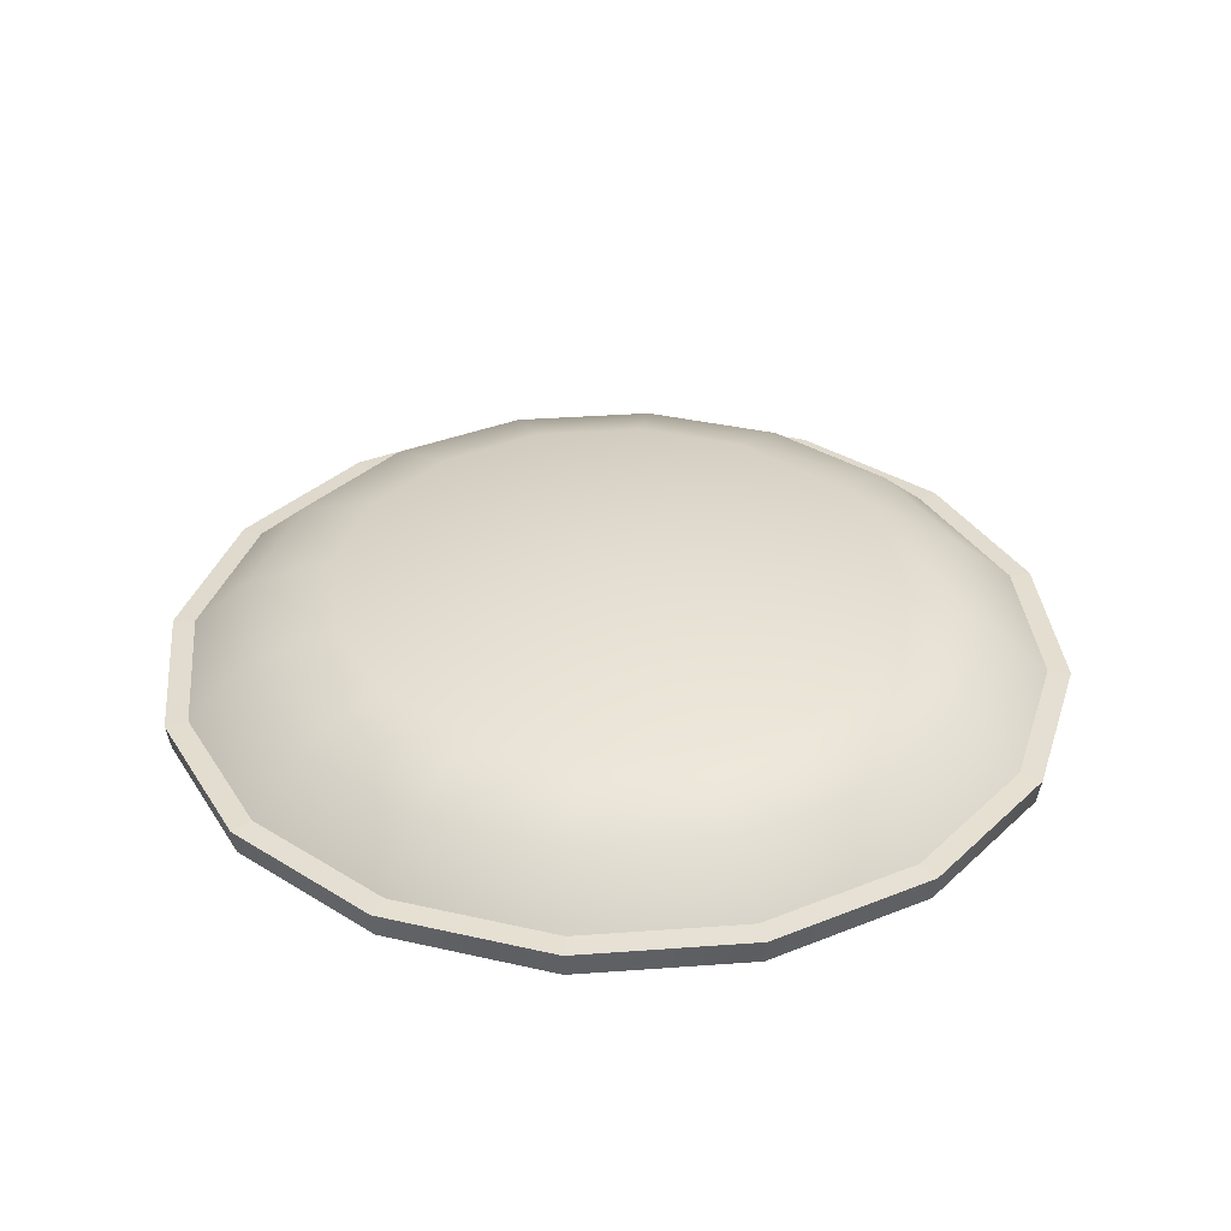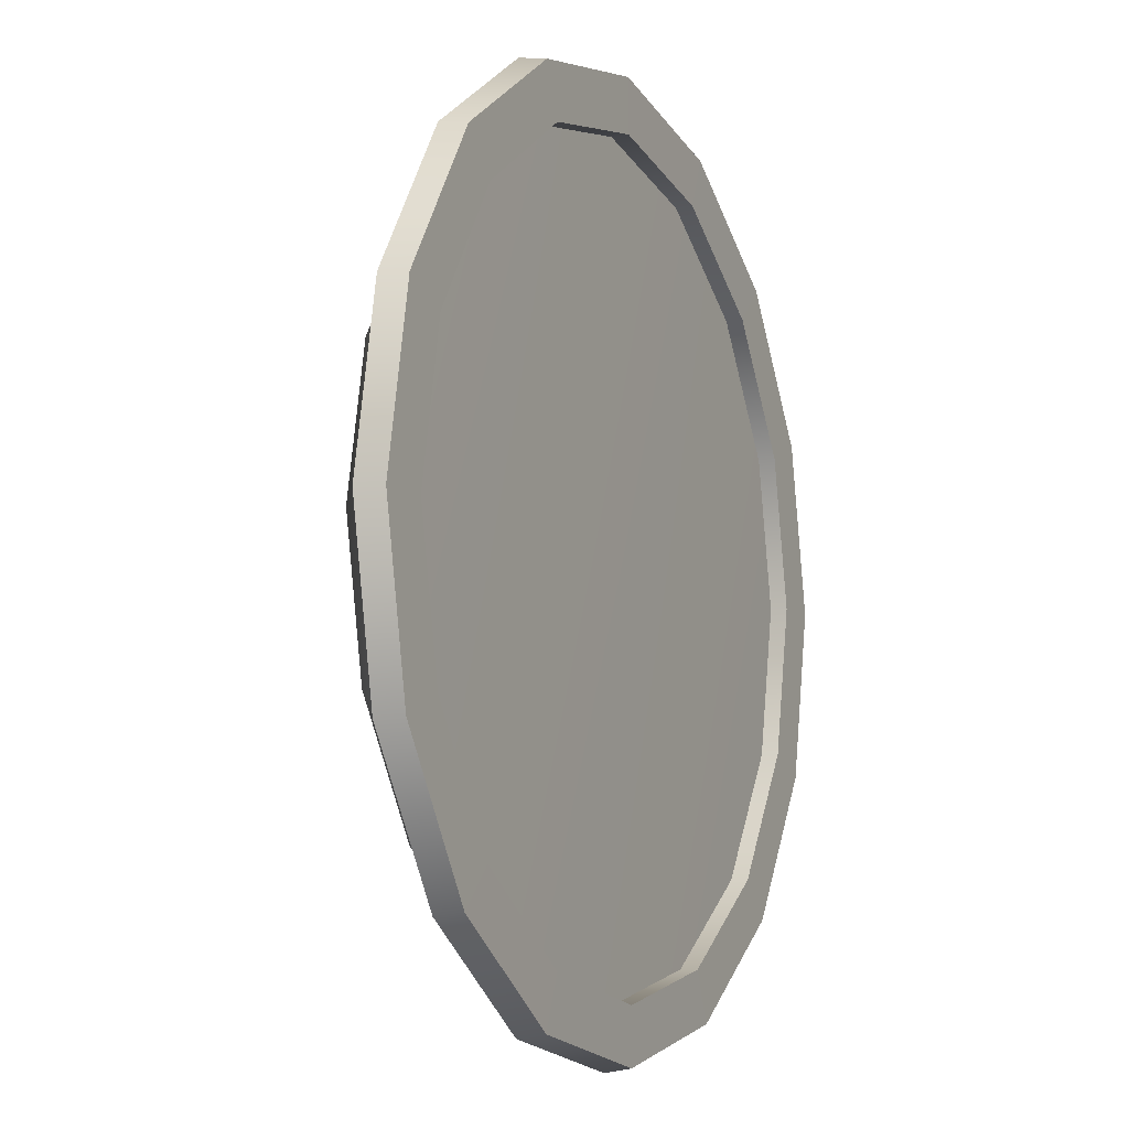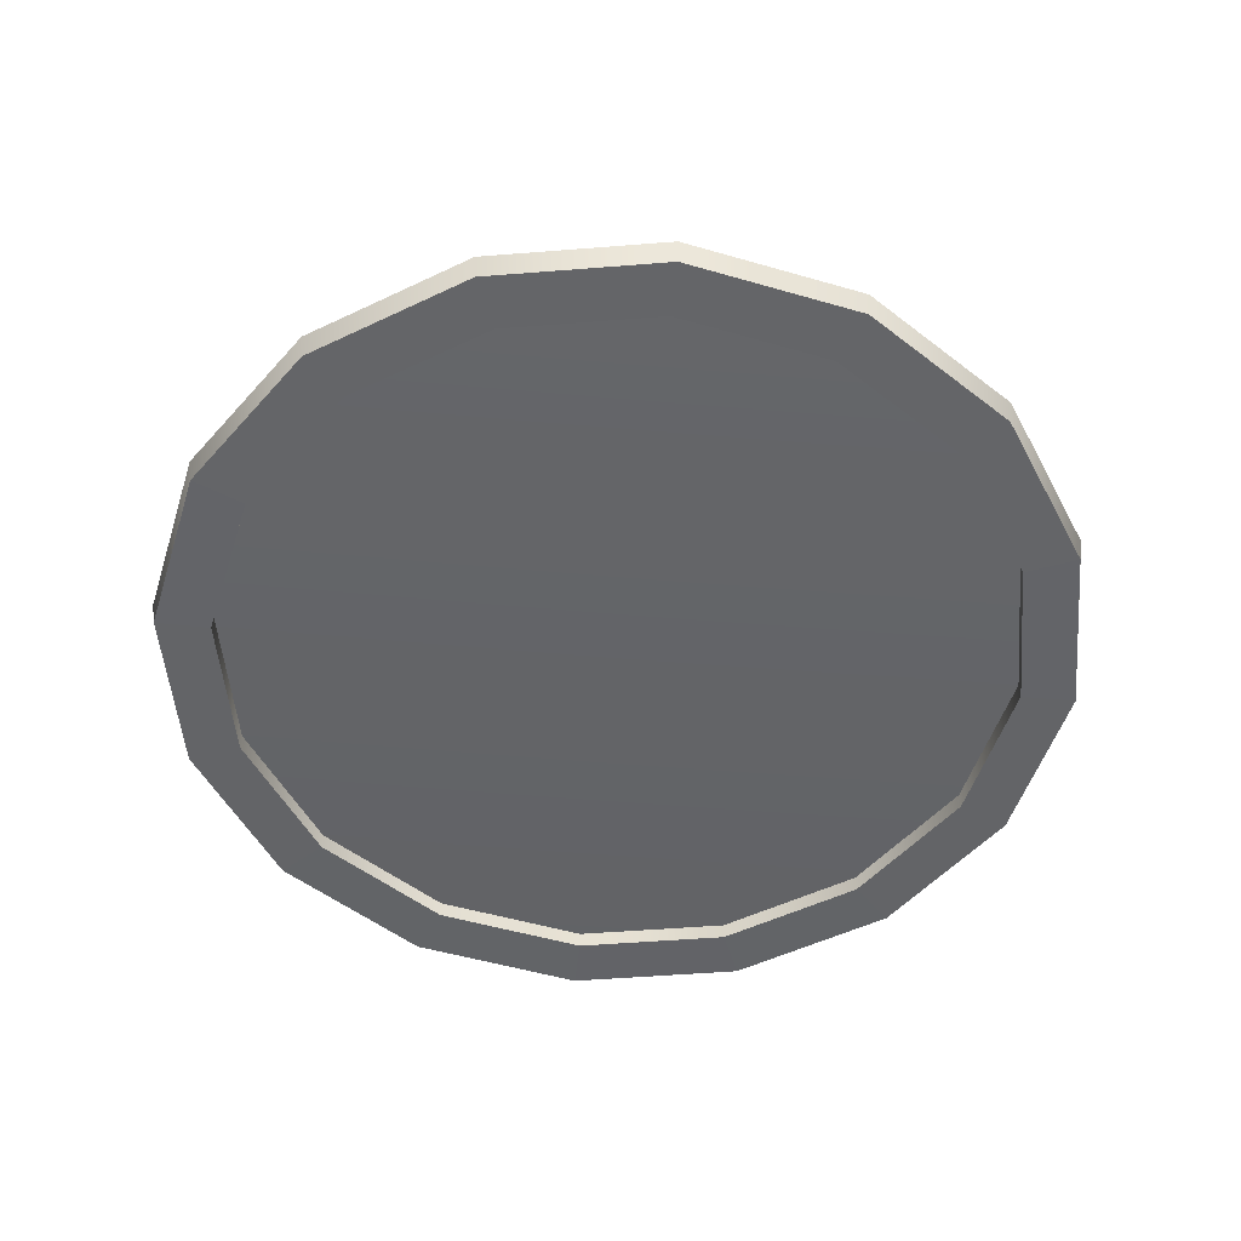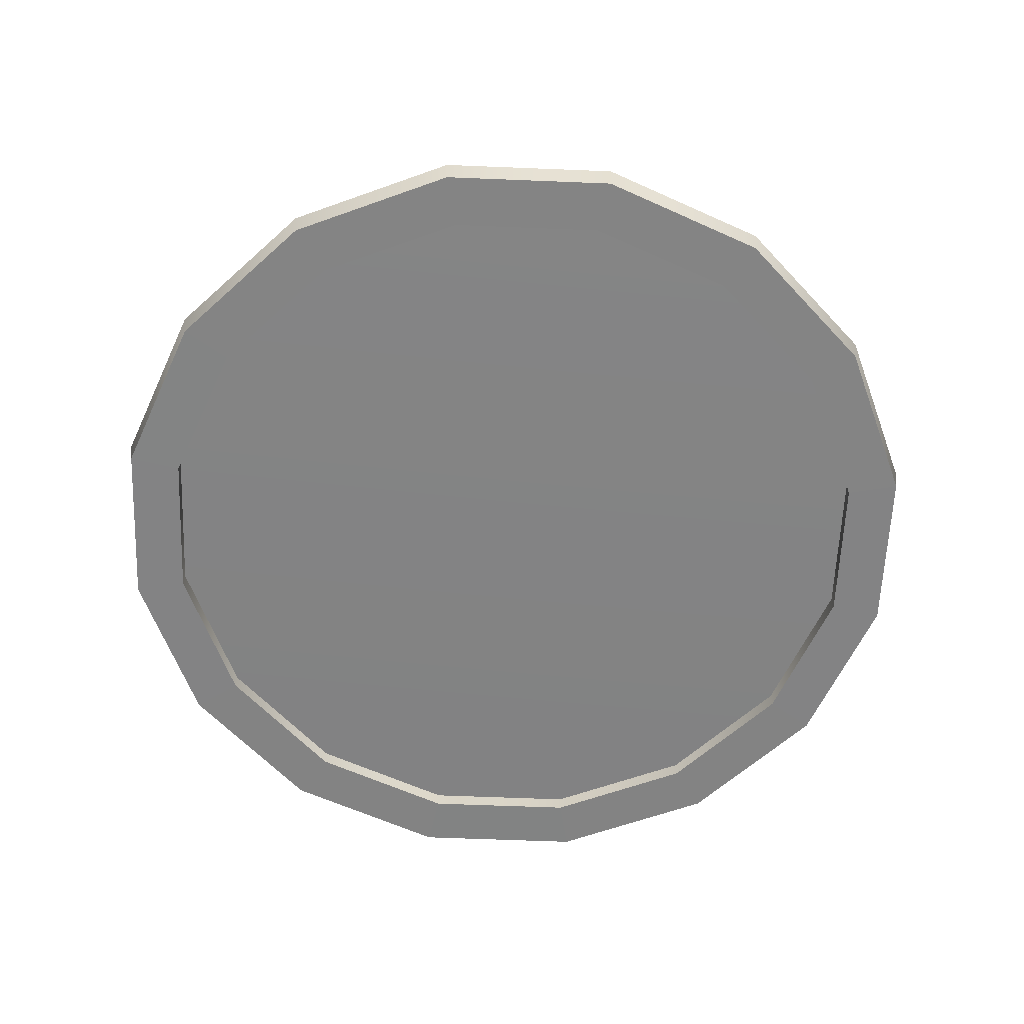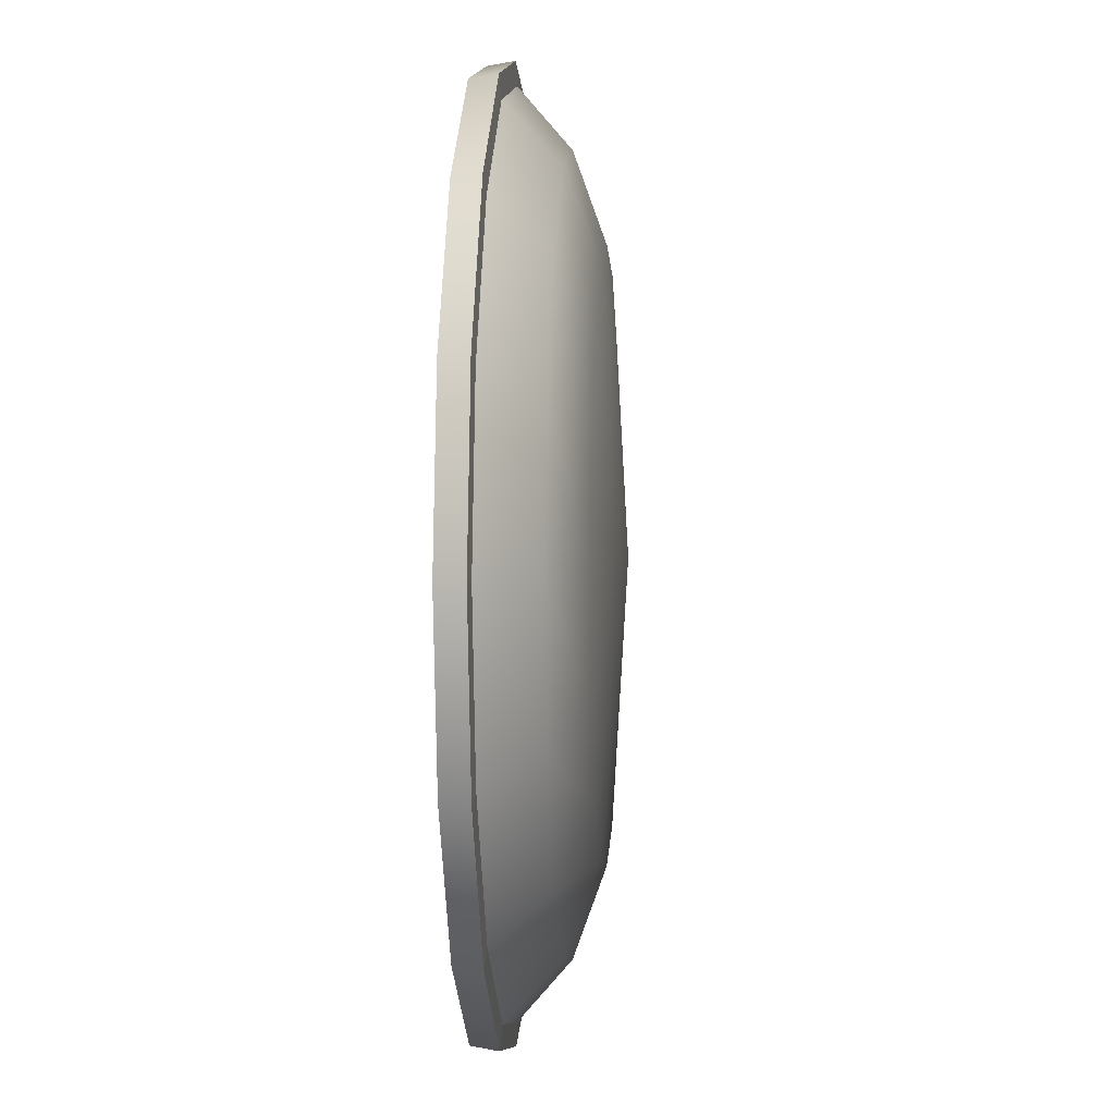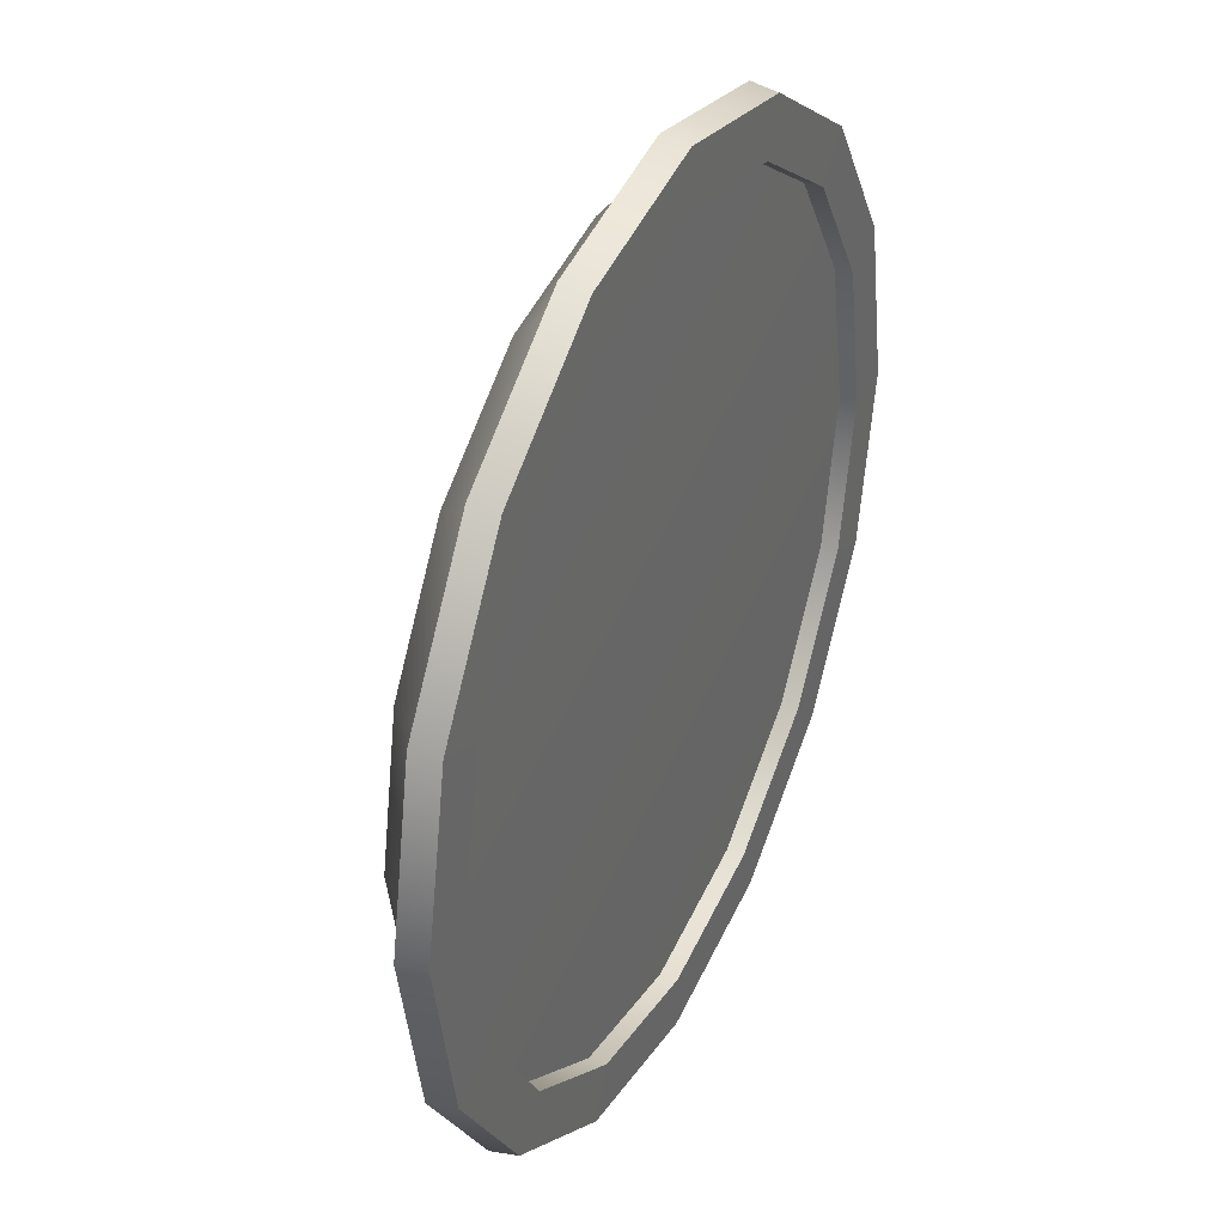
<metadata>
{"format":"obj","ext":"obj","renderer":"f3d","projection":"perspective","resolution":1024,"background":"white","views":[{"elev":35.3,"azim":-61.8,"up":"+Z"},{"elev":-8.0,"azim":115.4,"up":"+Y"},{"elev":-51.3,"azim":-118.8,"up":"+Z"},{"elev":-61.2,"azim":-81.1,"up":"+Z"},{"elev":2.5,"azim":-86.2,"up":"+Y"},{"elev":36.5,"azim":115.1,"up":"+Y"}]}
</metadata>
<code>
g default
v 11.13 22.4 -1.219
v 8.47 26.38 -1.219
v 4.488 29.04 -1.219
v -0.2091 29.97 -1.219
v -4.906 29.04 -1.219
v -8.888 26.38 -1.219
v -11.55 22.4 -1.219
v -12.48 17.7 -1.219
v -11.55 13 -1.219
v -8.888 9.021 -1.219
v -4.906 6.36 -1.219
v -0.2091 5.426 -1.219
v 4.488 6.36 -1.219
v 8.47 9.021 -1.219
v 11.13 13 -1.219
v 12.06 17.7 -1.219
v -0.2091 17.7 1.58
v 10.55 22.16 -1.18
v 8.029 25.94 -1.18
v 4.249 28.46 -1.18
v -0.2091 29.35 -1.18
v -4.667 28.46 -1.18
v -8.447 25.94 -1.18
v -10.97 22.16 -1.18
v -11.86 17.7 -1.18
v -10.97 13.24 -1.18
v -8.447 9.462 -1.18
v -4.667 6.936 -1.18
v -0.2091 6.05 -1.18
v 4.249 6.936 -1.18
v 8.029 9.462 -1.18
v 10.55 13.24 -1.18
v 11.44 17.7 -1.18
v 9.093 21.55 0.1966
v 6.91 24.82 0.1966
v 3.644 27 0.1966
v -0.2091 27.77 0.1966
v -4.062 27 0.1966
v -7.328 24.82 0.1966
v -9.511 21.55 0.1966
v -10.28 17.7 0.1966
v -9.511 13.85 0.1966
v -7.328 10.58 0.1966
v -4.062 8.398 0.1966
v -0.2091 7.632 0.1966
v 3.644 8.398 0.1966
v 6.91 10.58 0.1966
v 9.093 13.85 0.1966
v 9.859 17.7 0.1966
v 6.916 20.65 1.049
v 5.244 23.15 1.049
v 2.742 24.82 1.049
v -0.2091 25.41 1.049
v -3.16 24.82 1.049
v -5.662 23.15 1.049
v -7.334 20.65 1.049
v -7.921 17.7 1.049
v -7.334 14.75 1.049
v -5.662 12.25 1.049
v -3.16 10.57 1.049
v -0.2091 9.988 1.049
v 2.742 10.57 1.049
v 5.244 12.25 1.049
v 6.916 14.75 1.049
v 7.503 17.7 1.049
v 11.02 22.35 -1.937
v 8.384 26.29 -1.937
v 4.442 28.93 -1.937
v -0.2091 29.85 -1.937
v -4.86 28.93 -1.937
v -8.802 26.29 -1.937
v -11.44 22.35 -1.937
v -12.36 17.7 -1.937
v -11.44 13.05 -1.937
v -8.802 9.106 -1.937
v -4.86 6.472 -1.937
v -0.2091 5.547 -1.937
v 4.442 6.472 -1.937
v 8.384 9.106 -1.937
v 11.02 13.05 -1.937
v 11.94 17.7 -1.937
v 9.652 21.78 -1.944
v 7.339 25.25 -1.944
v 3.876 27.56 -1.944
v -0.2091 28.37 -1.944
v -4.294 27.56 -1.944
v -7.757 25.25 -1.944
v -10.07 21.78 -1.944
v -10.88 17.7 -1.944
v -10.07 13.61 -1.944
v -7.757 10.15 -1.944
v -4.294 7.838 -1.944
v -0.2091 7.026 -1.944
v 3.876 7.838 -1.944
v 7.339 10.15 -1.944
v 9.652 13.61 -1.944
v 10.46 17.7 -1.944
v 9.649 21.78 -1.477
v -0.2091 17.7 -1.568
v 7.336 25.24 -1.477
v 3.874 27.56 -1.477
v -0.2091 28.37 -1.477
v -4.292 27.56 -1.477
v -7.754 25.24 -1.477
v -10.07 21.78 -1.477
v -10.88 17.7 -1.477
v -10.07 13.62 -1.477
v -7.754 10.15 -1.477
v -4.292 7.842 -1.477
v -0.2091 7.03 -1.477
v 3.874 7.842 -1.477
v 7.336 10.15 -1.477
v 9.649 13.62 -1.477
v 10.46 17.7 -1.477
g spartanSheild
f 98 99 100
f 100 99 101
f 101 99 102
f 102 99 103
f 103 99 104
f 104 99 105
f 105 99 106
f 106 99 107
f 107 99 108
f 108 99 109
f 109 99 110
f 110 99 111
f 111 99 112
f 112 99 113
f 113 99 114
f 114 99 98
f 1 2 19 18
f 2 3 20 19
f 3 4 21 20
f 4 5 22 21
f 5 6 23 22
f 6 7 24 23
f 7 8 25 24
f 8 9 26 25
f 9 10 27 26
f 10 11 28 27
f 11 12 29 28
f 12 13 30 29
f 13 14 31 30
f 14 15 32 31
f 15 16 33 32
f 16 1 18 33
f 18 19 35 34
f 19 20 36 35
f 20 21 37 36
f 21 22 38 37
f 22 23 39 38
f 23 24 40 39
f 24 25 41 40
f 25 26 42 41
f 26 27 43 42
f 27 28 44 43
f 28 29 45 44
f 29 30 46 45
f 30 31 47 46
f 31 32 48 47
f 32 33 49 48
f 33 18 34 49
f 34 35 51 50
f 35 36 52 51
f 36 37 53 52
f 37 38 54 53
f 38 39 55 54
f 39 40 56 55
f 40 41 57 56
f 41 42 58 57
f 42 43 59 58
f 43 44 60 59
f 44 45 61 60
f 45 46 62 61
f 46 47 63 62
f 47 48 64 63
f 48 49 65 64
f 49 34 50 65
f 50 51 17
f 51 52 17
f 52 53 17
f 53 54 17
f 54 55 17
f 55 56 17
f 56 57 17
f 57 58 17
f 58 59 17
f 59 60 17
f 60 61 17
f 61 62 17
f 62 63 17
f 63 64 17
f 64 65 17
f 65 50 17
f 2 1 66 67
f 3 2 67 68
f 4 3 68 69
f 5 4 69 70
f 6 5 70 71
f 7 6 71 72
f 8 7 72 73
f 9 8 73 74
f 10 9 74 75
f 11 10 75 76
f 12 11 76 77
f 13 12 77 78
f 14 13 78 79
f 15 14 79 80
f 16 15 80 81
f 1 16 81 66
f 67 66 82 83
f 68 67 83 84
f 69 68 84 85
f 70 69 85 86
f 71 70 86 87
f 72 71 87 88
f 73 72 88 89
f 74 73 89 90
f 75 74 90 91
f 76 75 91 92
f 77 76 92 93
f 78 77 93 94
f 79 78 94 95
f 80 79 95 96
f 81 80 96 97
f 66 81 97 82
f 83 82 98 100
f 84 83 100 101
f 85 84 101 102
f 86 85 102 103
f 87 86 103 104
f 88 87 104 105
f 89 88 105 106
f 90 89 106 107
f 91 90 107 108
f 92 91 108 109
f 93 92 109 110
f 94 93 110 111
f 95 94 111 112
f 96 95 112 113
f 97 96 113 114
f 82 97 114 98

</code>
